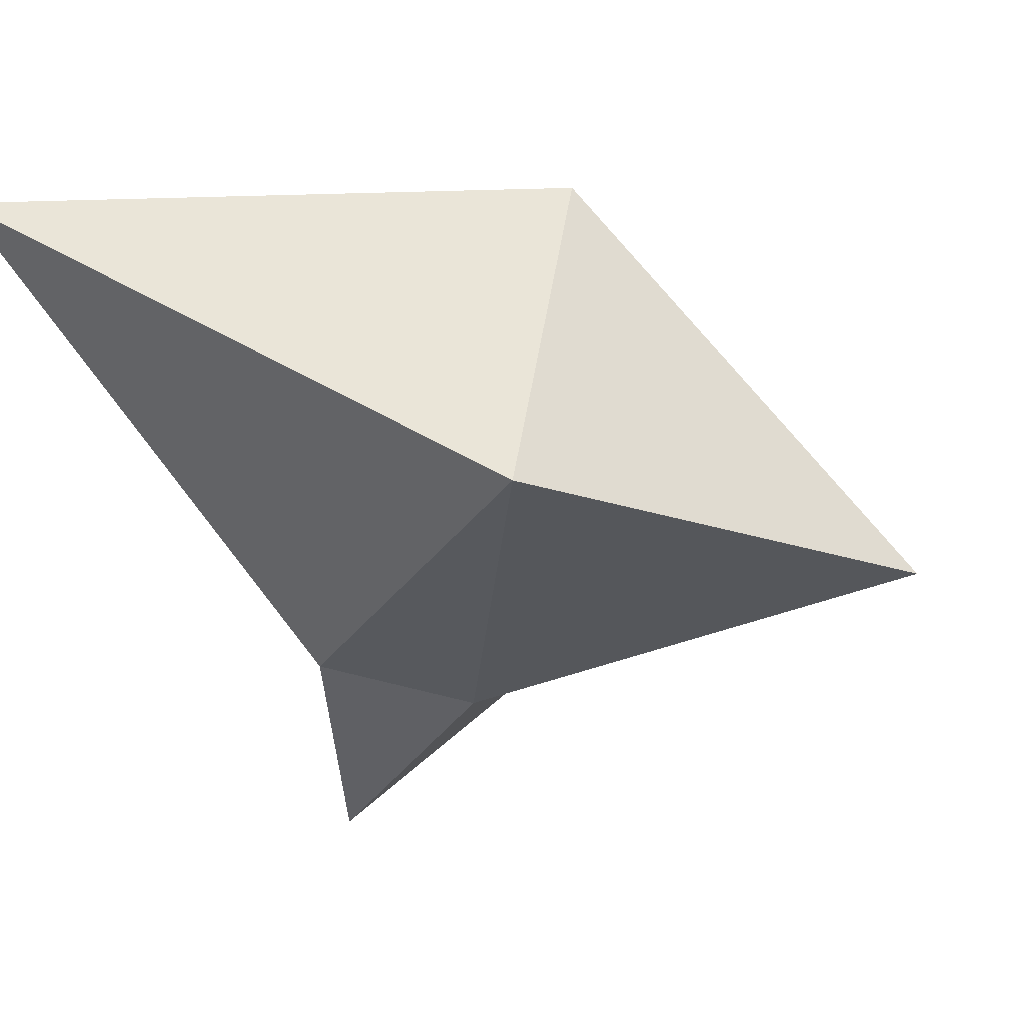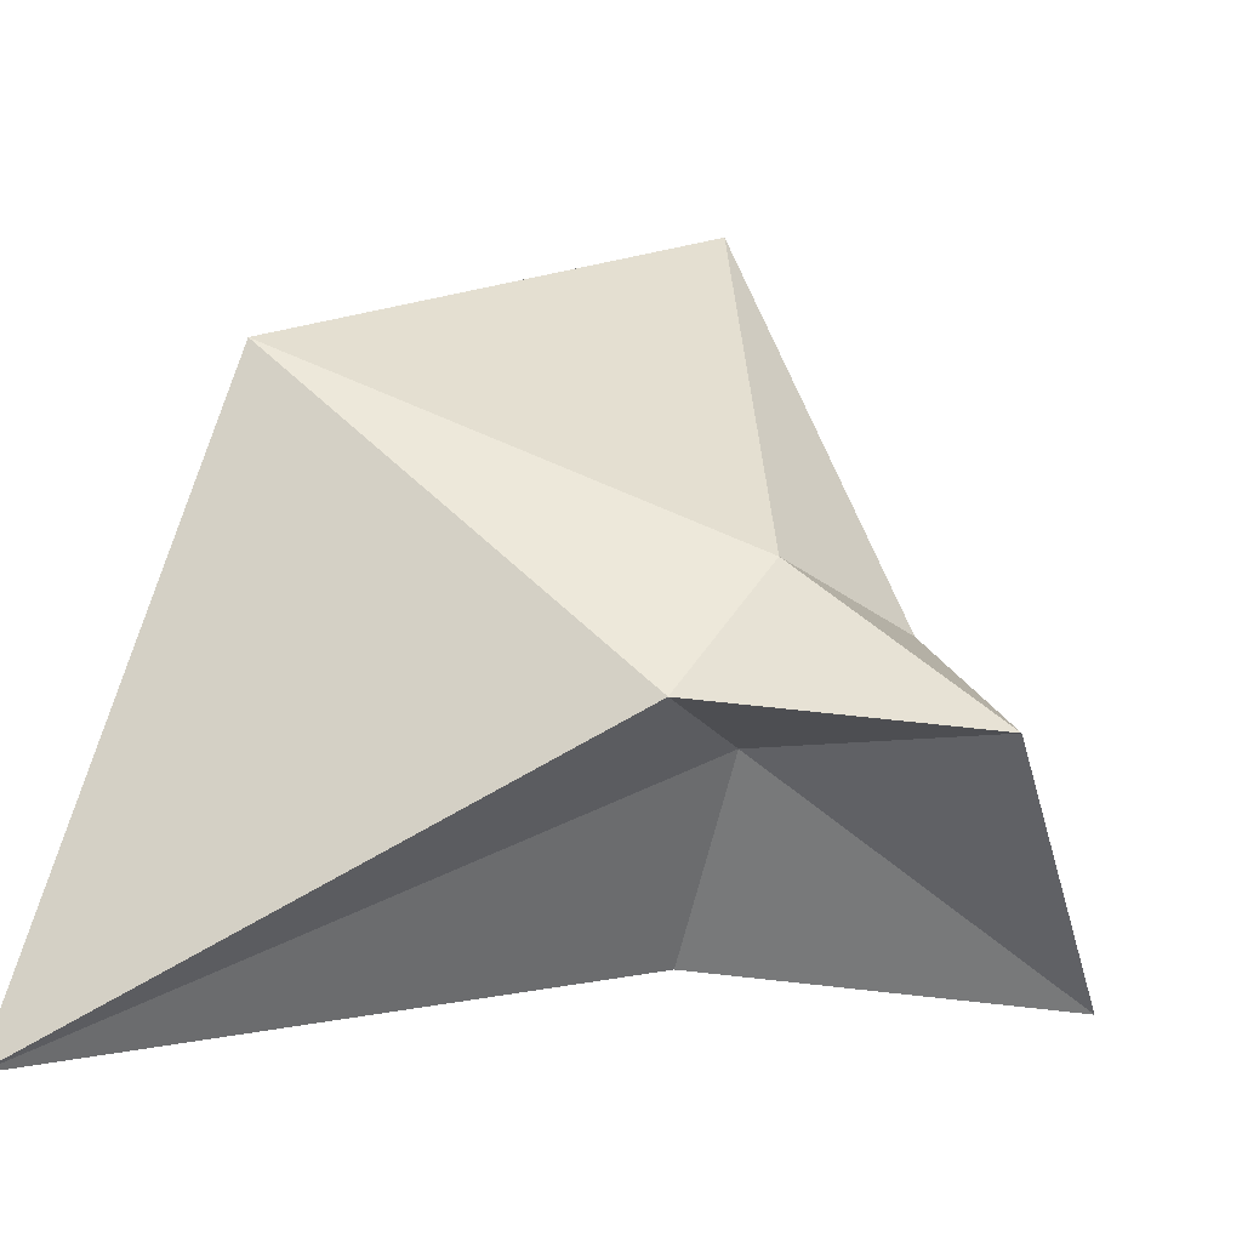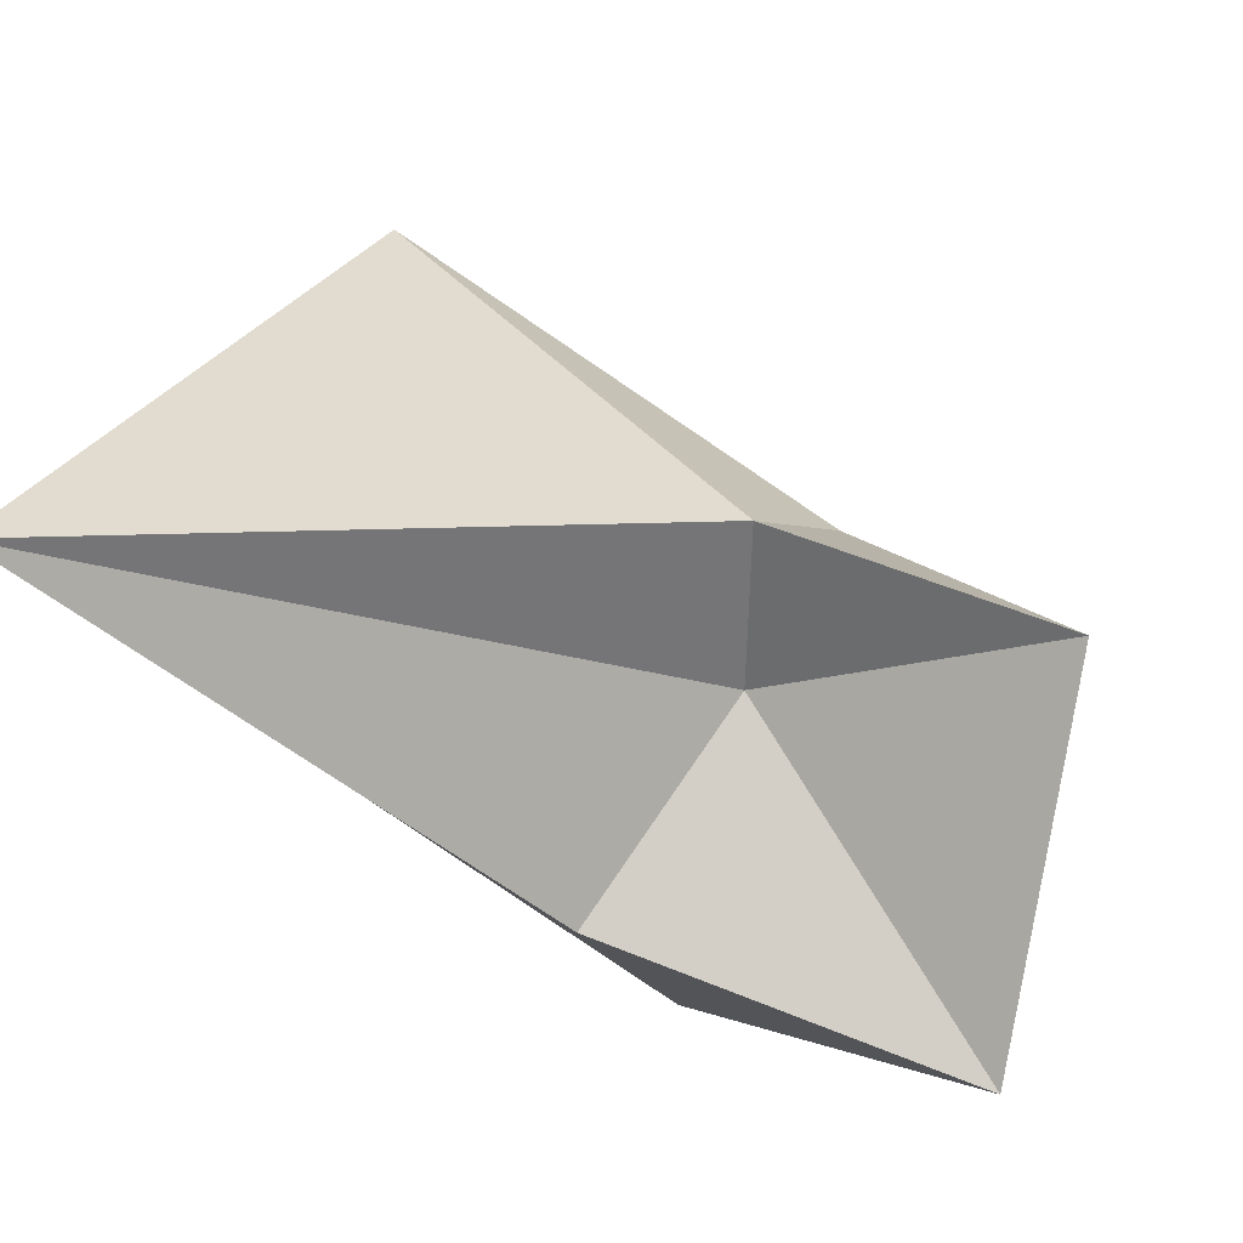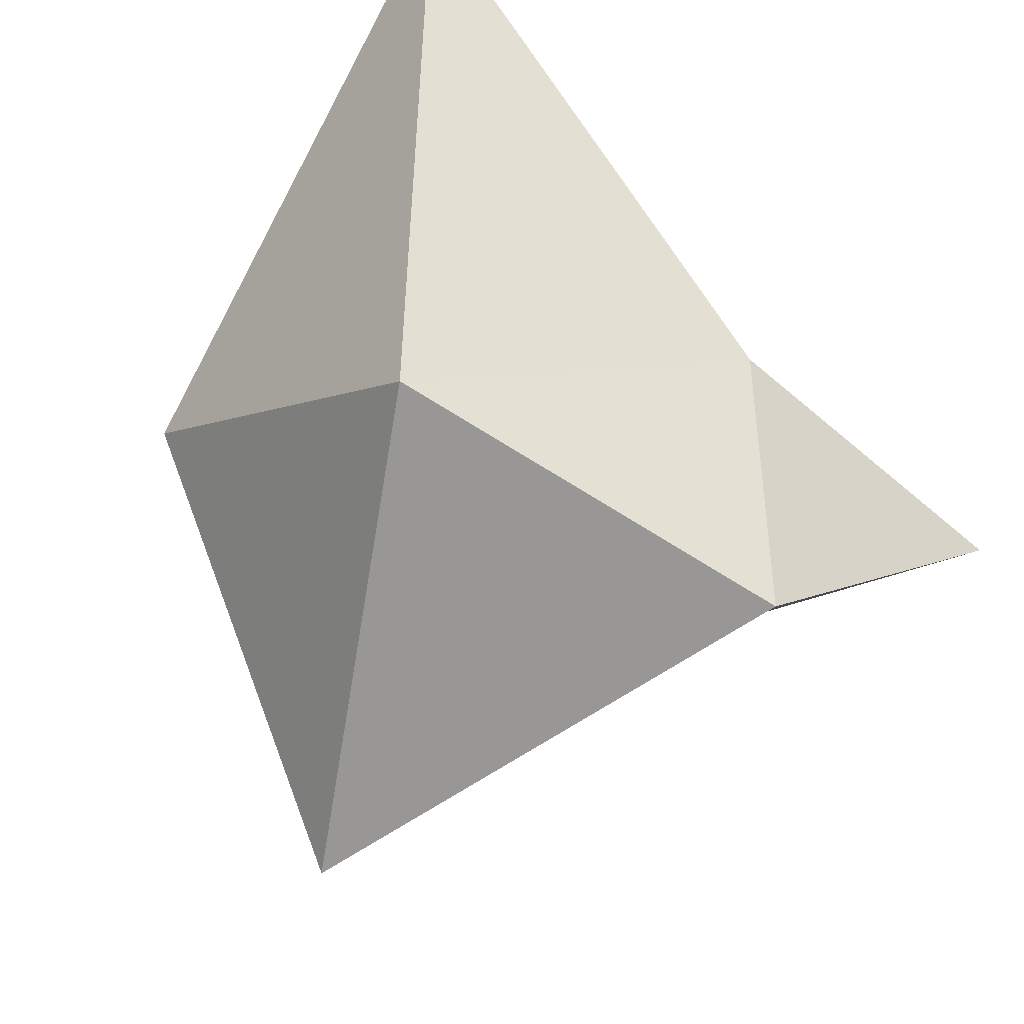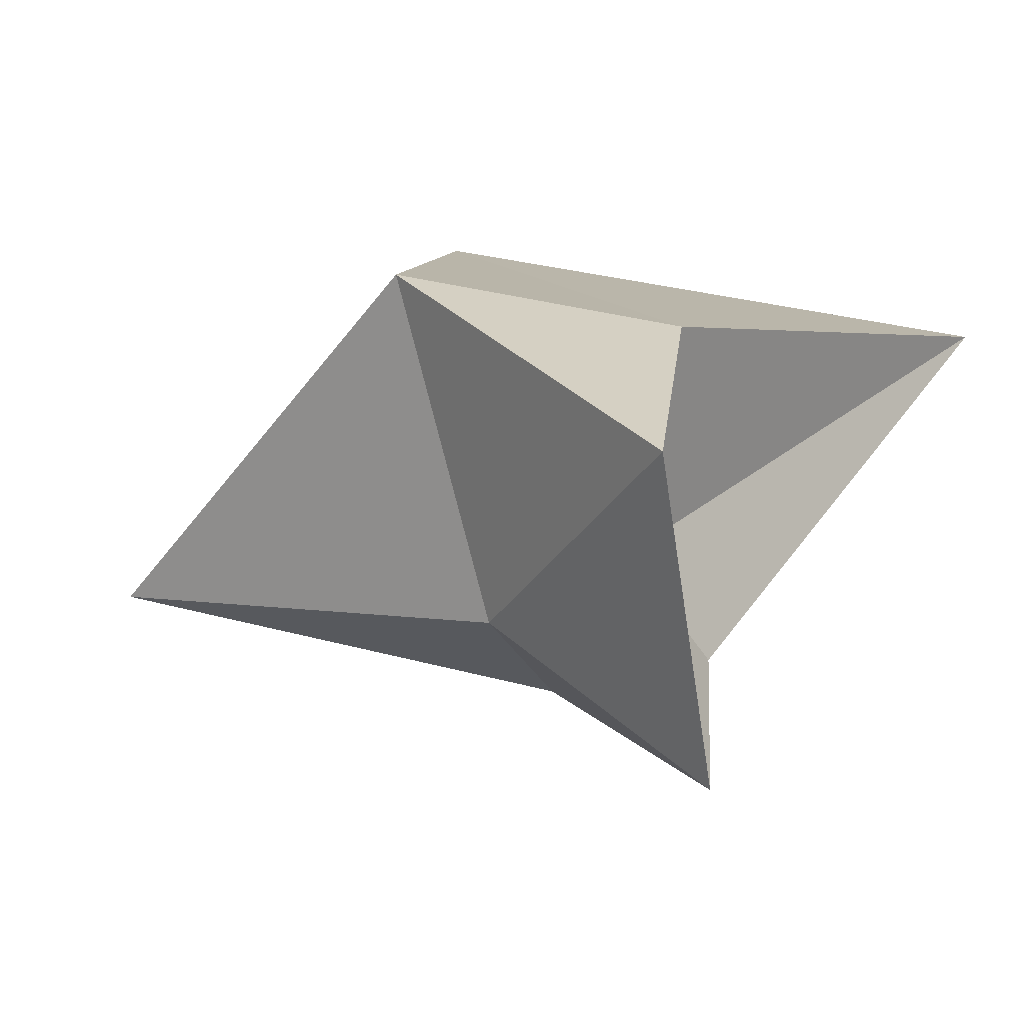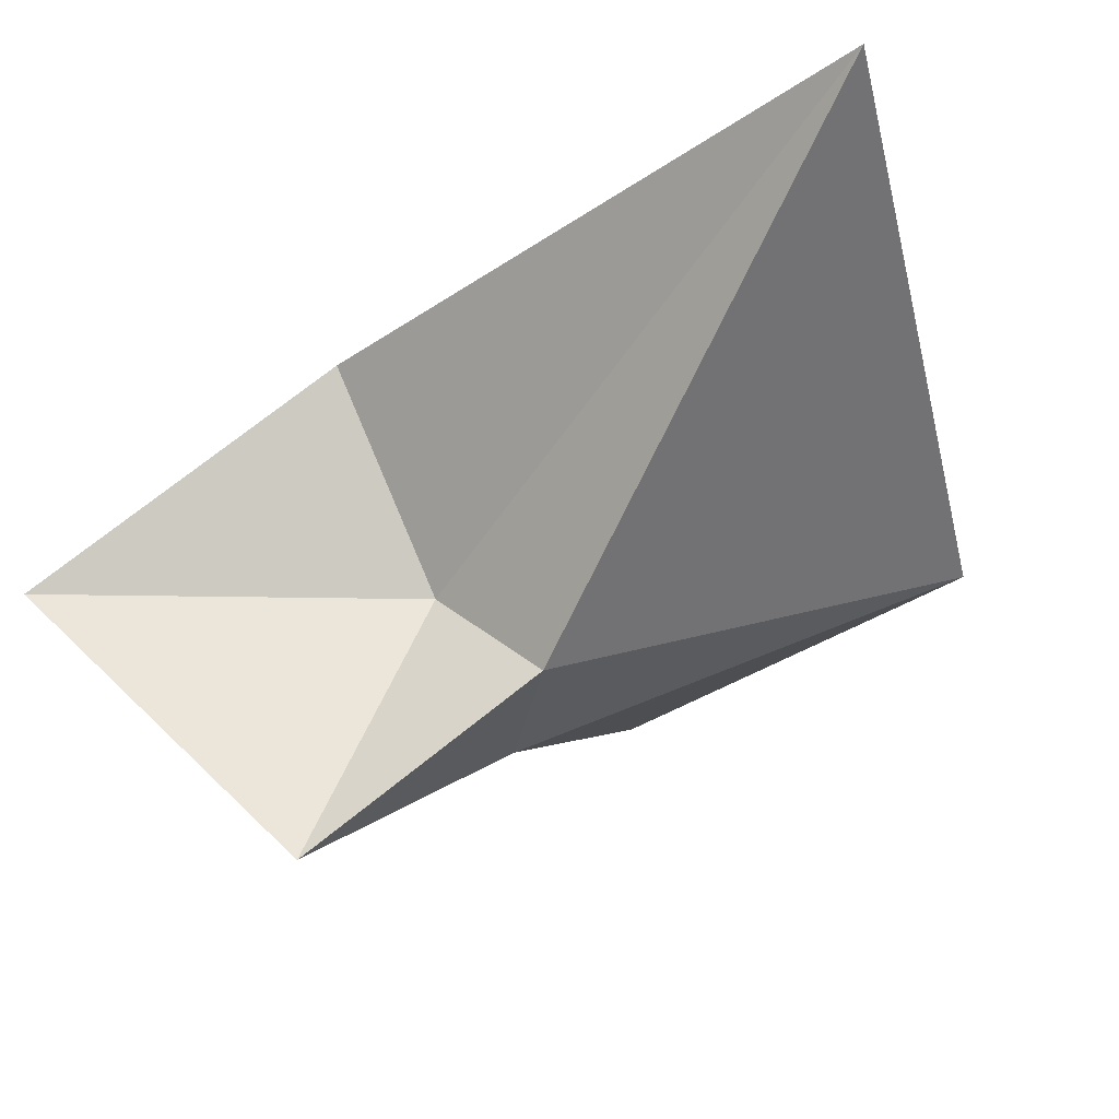
<metadata>
{"format":"obj","ext":"obj","renderer":"f3d","projection":"perspective","resolution":1024,"background":"white","views":[{"elev":-6.5,"azim":110.7,"up":"+Z"},{"elev":-36.5,"azim":148.9,"up":"+Y"},{"elev":-73.6,"azim":124.7,"up":"+Y"},{"elev":62.1,"azim":-143.7,"up":"+Z"},{"elev":-14.5,"azim":-69.4,"up":"+Z"},{"elev":-16.6,"azim":20.0,"up":"+Z"}]}
</metadata>
<code>
o Icosphere.002_Icosphere.052
v 14.09 4.422 -11.57
v 14.68 4.093 -11.14
v 14.01 4.322 -11.32
v 13.67 4.245 -11.57
v 13.99 4.293 -11.89
v 14.25 4.364 -11.68
v 14.25 4.717 -11.08
v 13.79 4.606 -11.29
v 13.95 4.549 -11.68
v 14.14 4.54 -11.73
v 14.63 4.777 -11.5
v 14.09 5.119 -11.57
f 1 2 3
f 2 1 6
f 1 3 4
f 1 4 5
f 1 5 6
f 2 6 11
f 3 2 7
f 4 3 8
f 5 4 9
f 6 5 10
f 2 11 7
f 3 7 8
f 4 8 9
f 5 9 10
f 6 10 11
f 7 11 12
f 8 7 12
f 9 8 12
f 10 9 12
f 11 10 12

</code>
